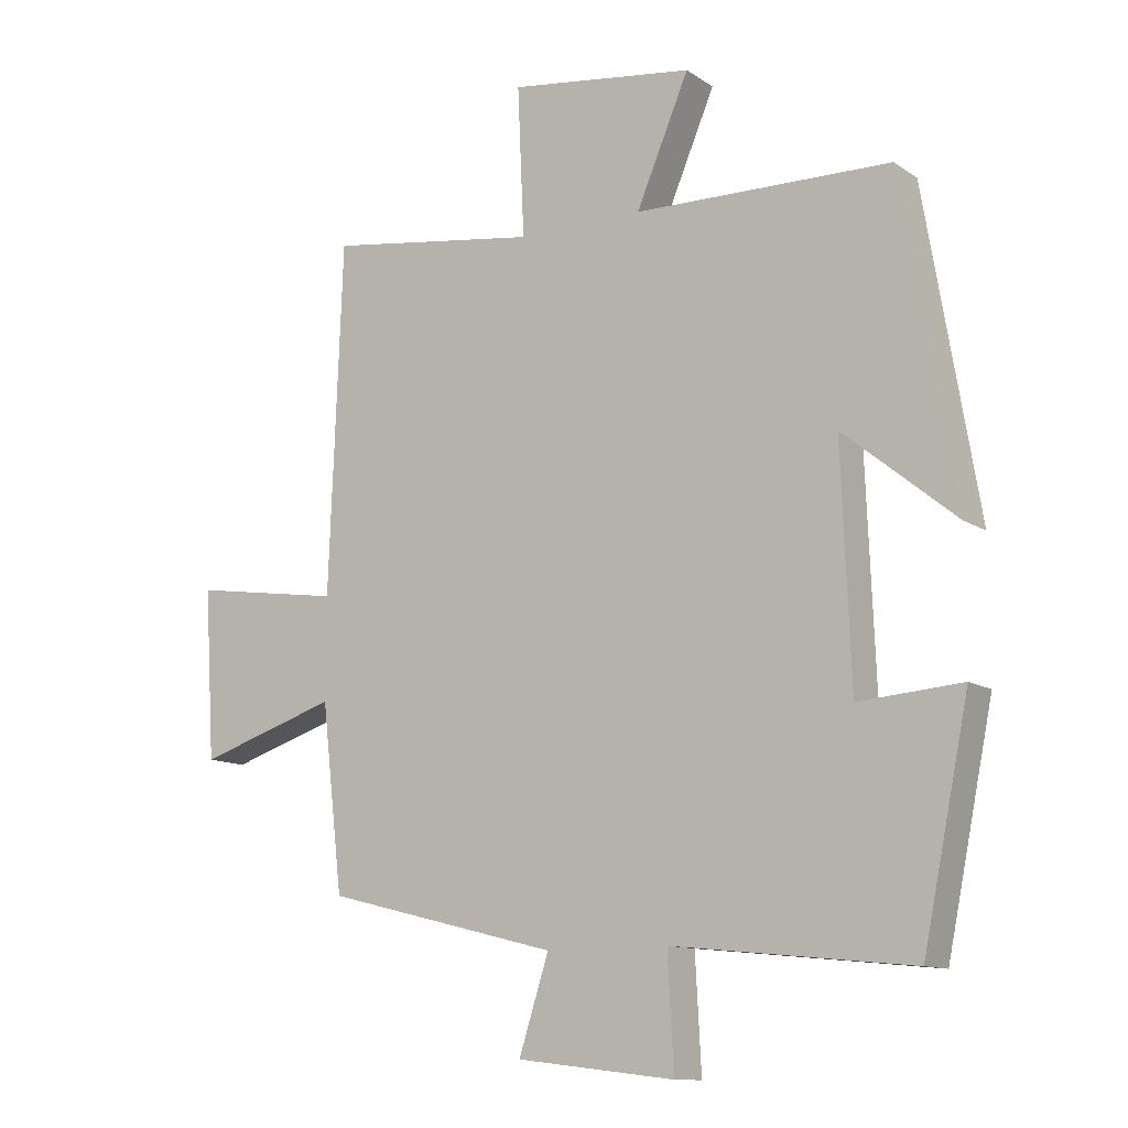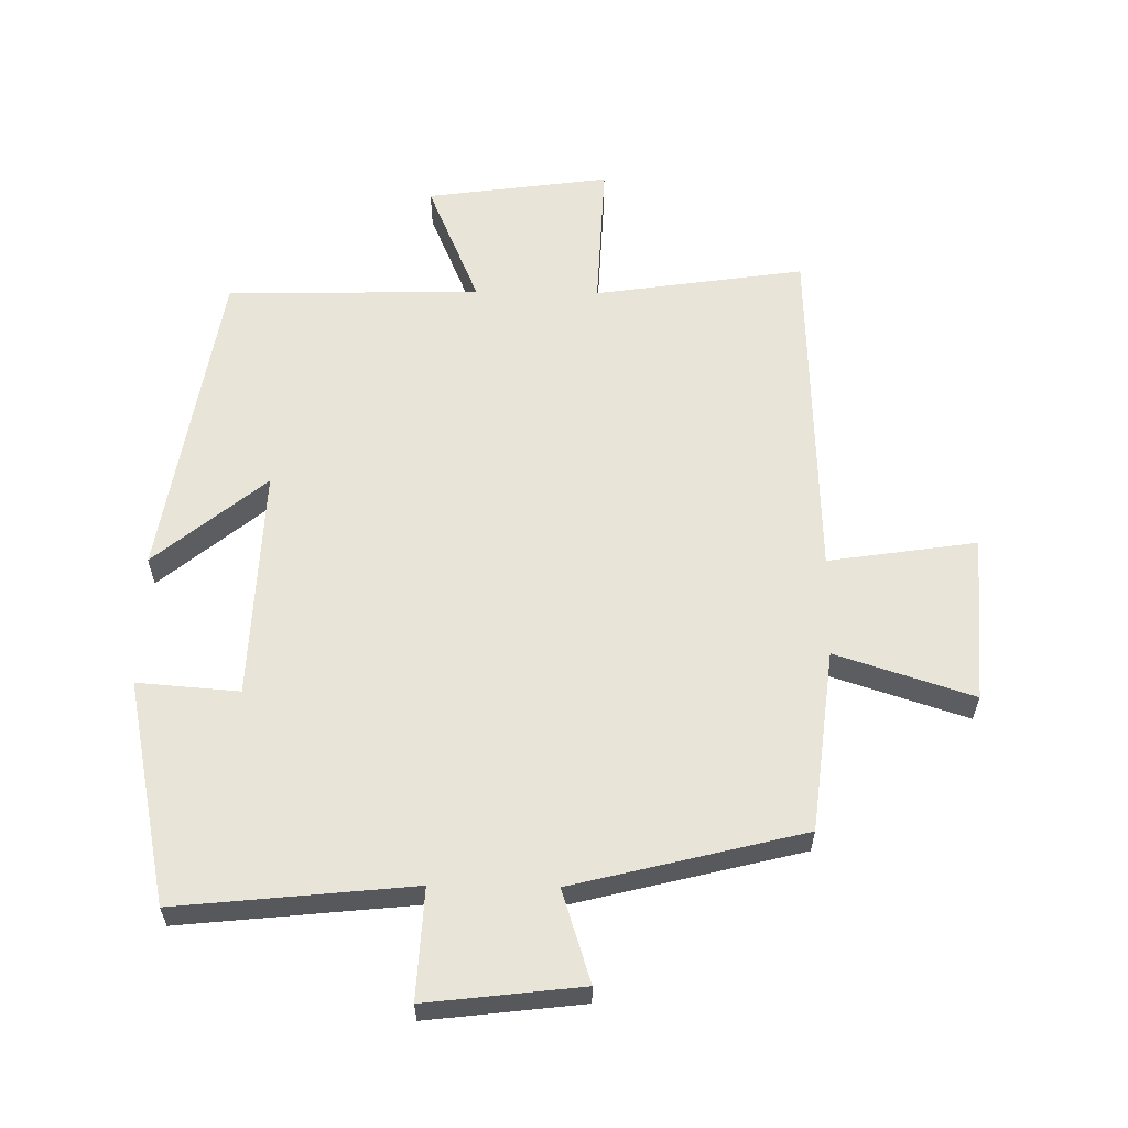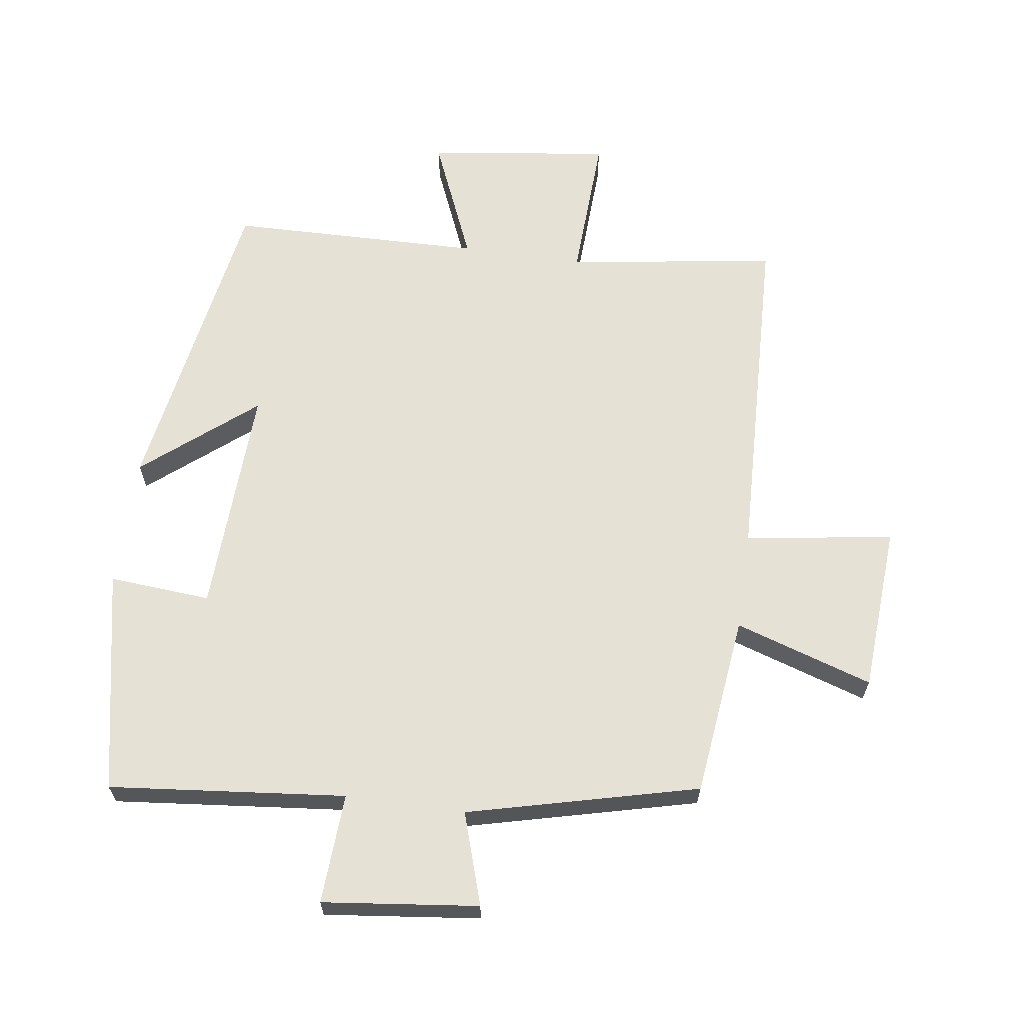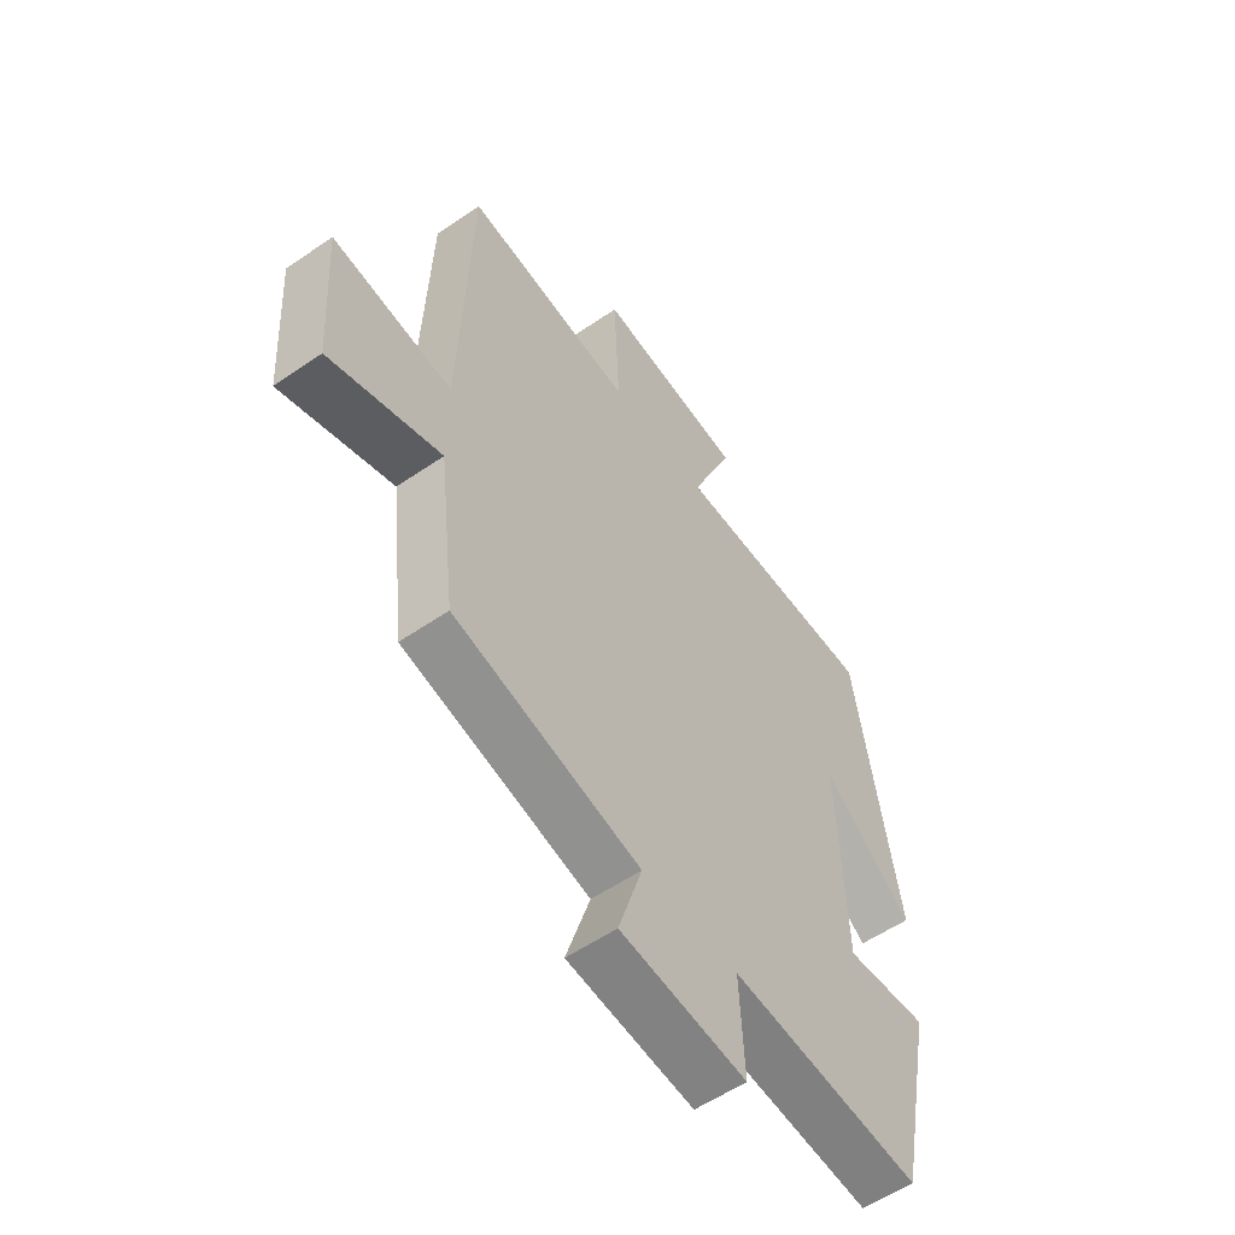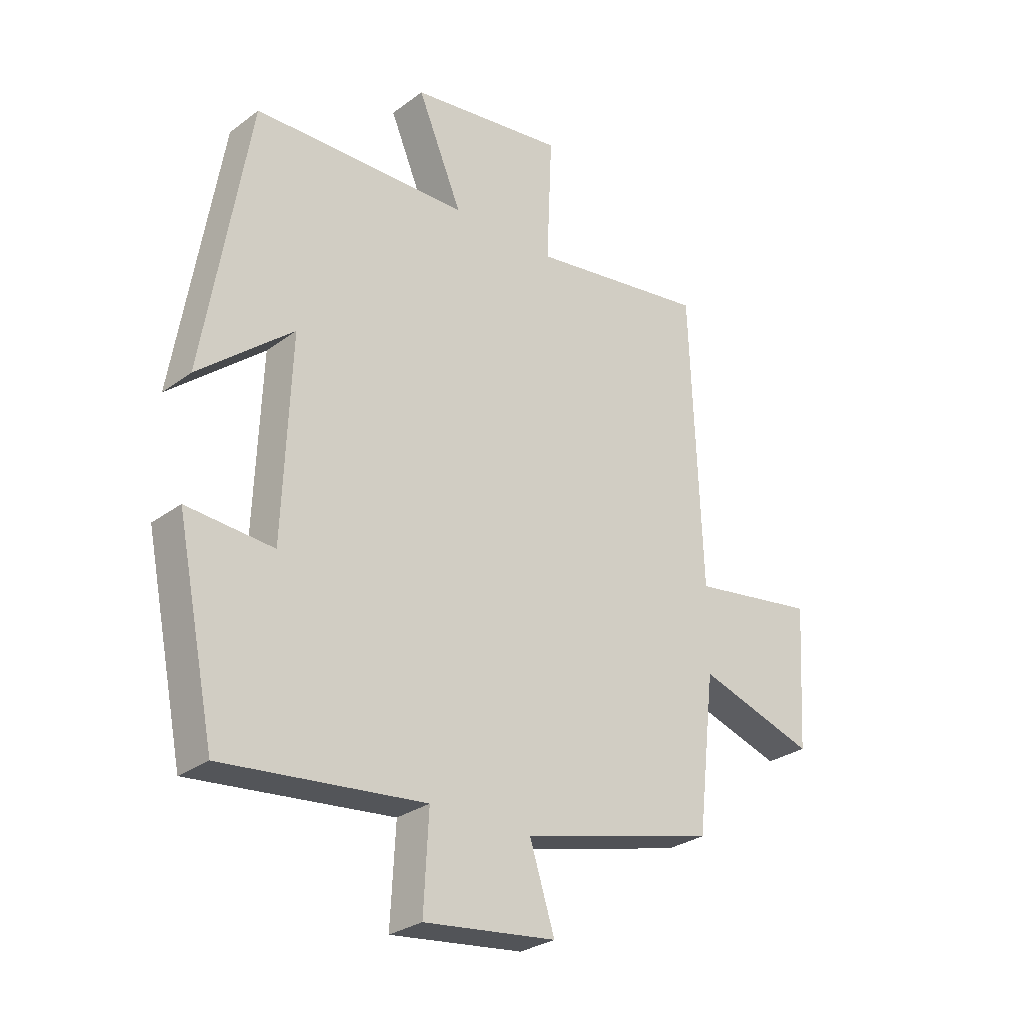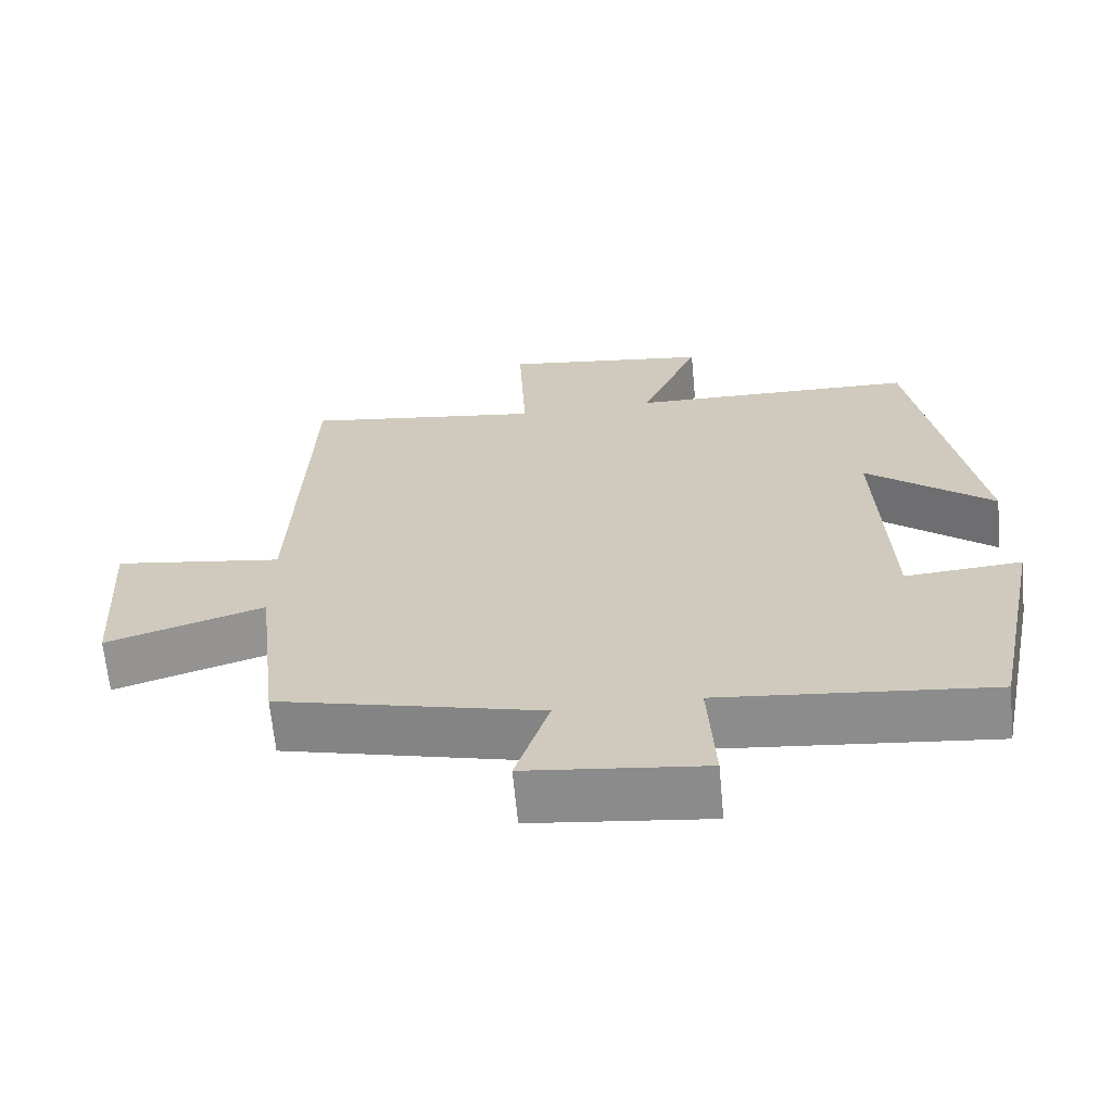
<metadata>
{"format":"obj","ext":"obj","renderer":"f3d","projection":"perspective","resolution":1024,"background":"white","views":[{"elev":-11.9,"azim":33.3,"up":"+Z"},{"elev":60.4,"azim":-179.2,"up":"+Y"},{"elev":64.4,"azim":-171.9,"up":"+Y"},{"elev":-55.9,"azim":-54.1,"up":"+Z"},{"elev":-28.4,"azim":138.0,"up":"+Z"},{"elev":-65.7,"azim":5.4,"up":"+Z"}]}
</metadata>
<code>
v -0.468 0.07 -0.412
v -0.5 0.07 -0.134
v -0.711 0.07 -0.202
v -0.727 0.07 0.054
v -0.5 0.07 0.02
v -0.48 0.07 0.547
v -0.159 0.07 0.5
v -0.169 0.07 0.727
v 0.111 0.07 0.689
v 0.031 0.07 0.5
v 0.419 0.07 0.492
v 0.5 0.07 0.007
v 0.33 0.07 0.147
v 0.344 0.07 -0.207
v 0.5 0.07 -0.195
v 0.43 0.07 -0.537
v 0.068 0.07 -0.5
v 0.077 0.07 -0.669
v -0.161 0.07 -0.641
v -0.116 0.07 -0.5
v -0.468 0 -0.412
v -0.5 0 -0.134
v -0.711 0 -0.202
v -0.727 0 0.054
v -0.5 0 0.02
v -0.48 0 0.547
v -0.159 0 0.5
v -0.169 0 0.727
v 0.111 0 0.689
v 0.031 0 0.5
v 0.419 0 0.492
v 0.5 0 0.007
v 0.33 0 0.147
v 0.344 0 -0.207
v 0.5 0 -0.195
v 0.43 0 -0.537
v 0.068 0 -0.5
v 0.077 0 -0.669
v -0.161 0 -0.641
v -0.116 0 -0.5
f 17 18 19 20
f 17 20 1 2
f 14 15 16 17
f 13 14 17 2
f 10 11 12 13
f 10 13 2 3
f 7 8 9 10
f 5 6 7
f 5 7 10
f 3 4 5
f 3 5 10
f 40 39 38 37
f 22 21 40 37
f 37 36 35 34
f 22 37 34 33
f 33 32 31 30
f 23 22 33 30
f 30 29 28 27
f 27 26 25
f 30 27 25
f 25 24 23
f 30 25 23
f 1 21 22 2
f 2 22 23 3
f 3 23 24 4
f 4 24 25 5
f 5 25 26 6
f 6 26 27 7
f 7 27 28 8
f 8 28 29 9
f 9 29 30 10
f 10 30 31 11
f 11 31 32 12
f 12 32 33 13
f 13 33 34 14
f 14 34 35 15
f 15 35 36 16
f 16 36 37 17
f 17 37 38 18
f 18 38 39 19
f 19 39 40 20
f 20 40 21 1

</code>
